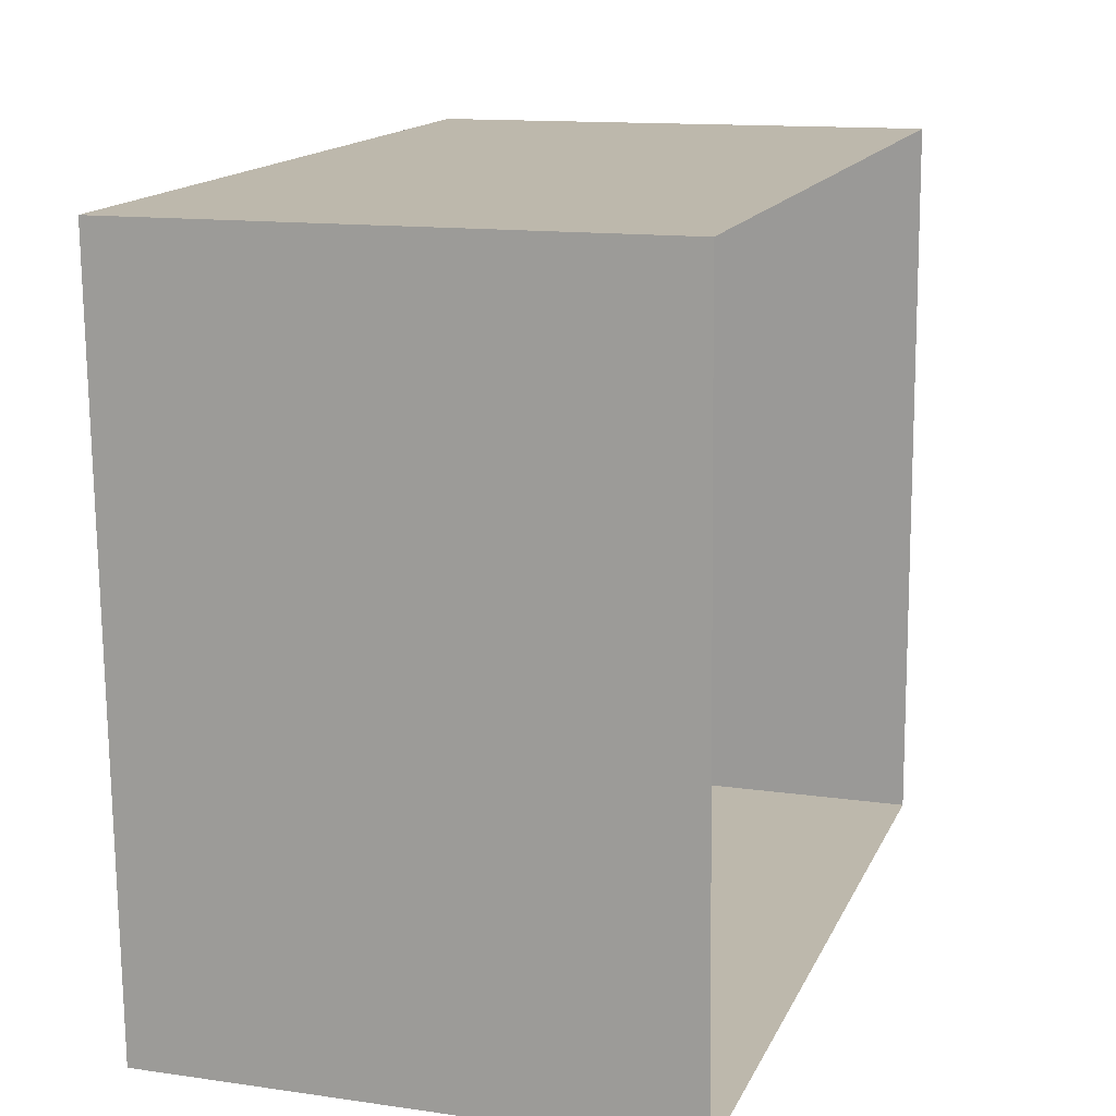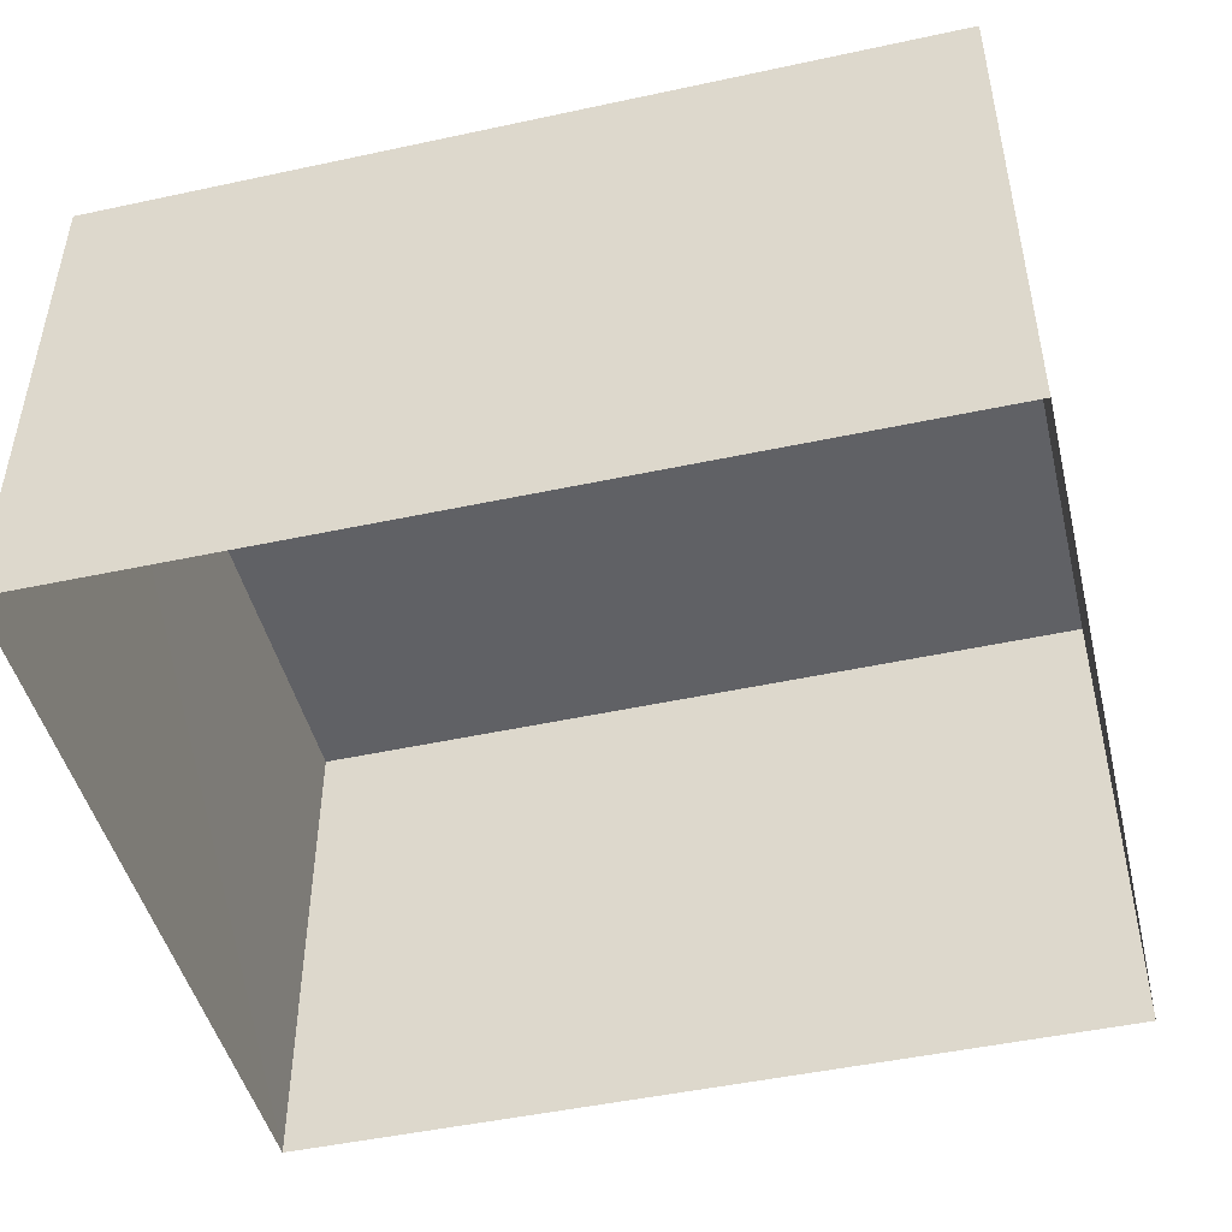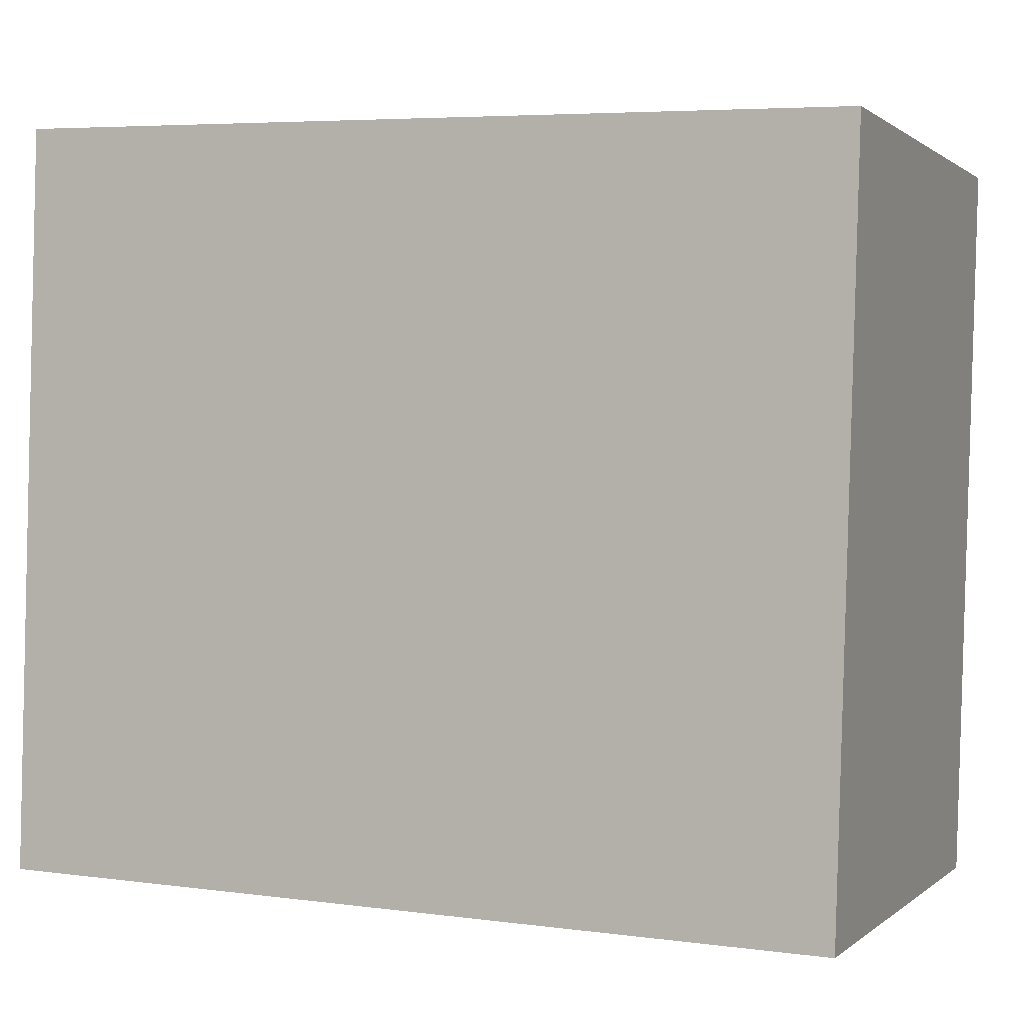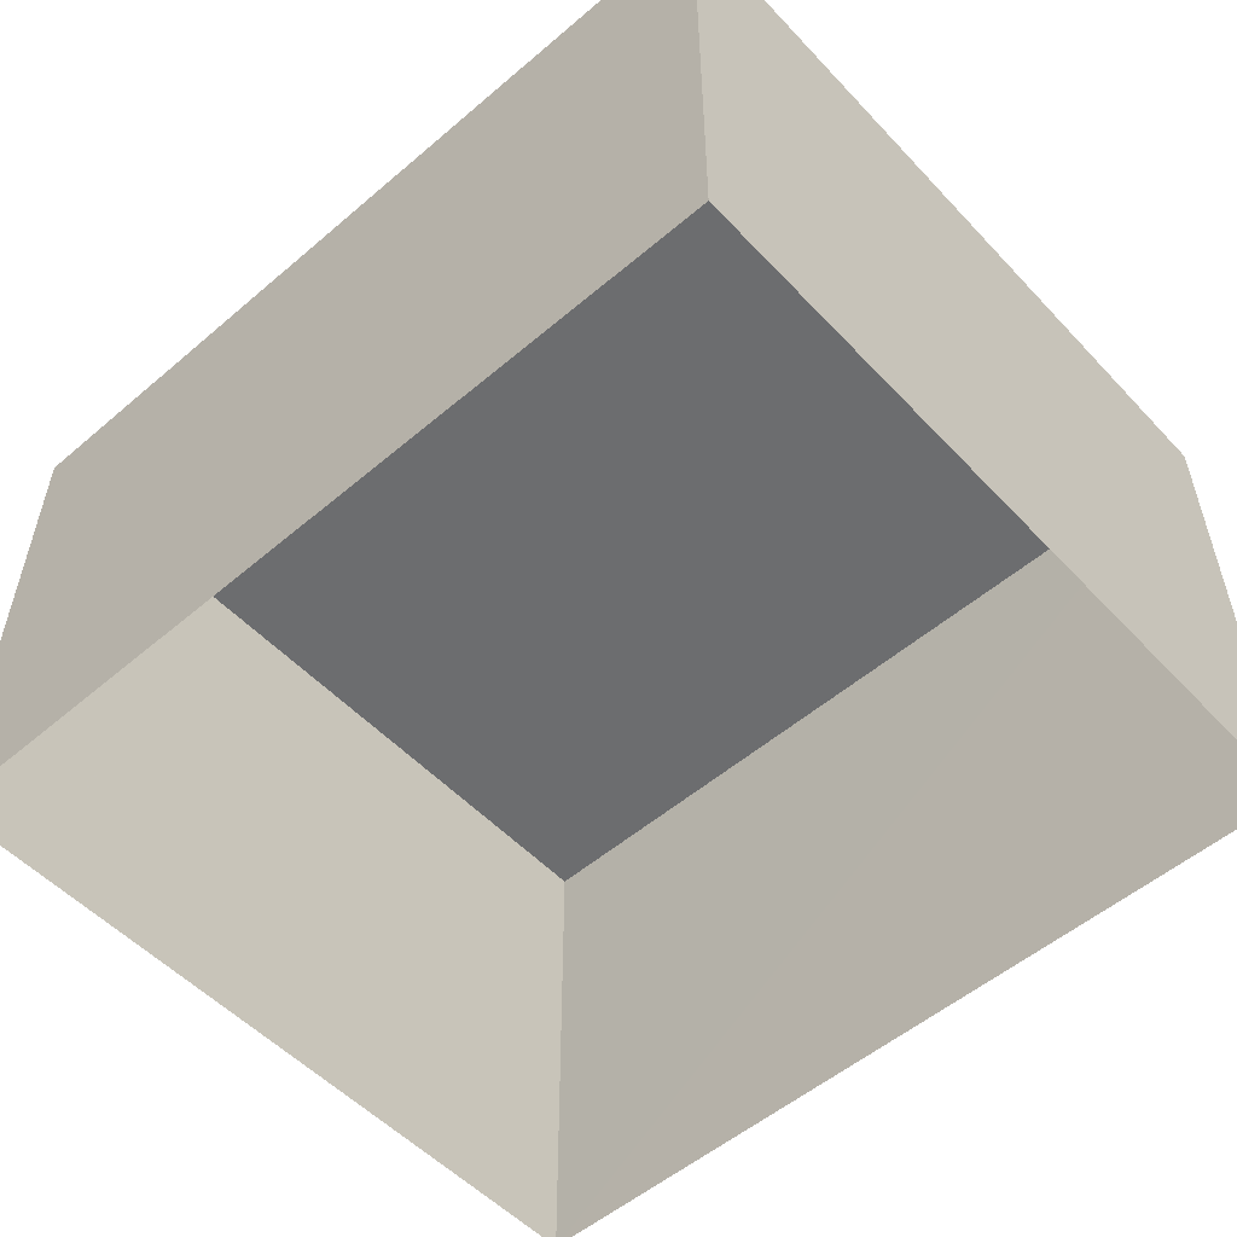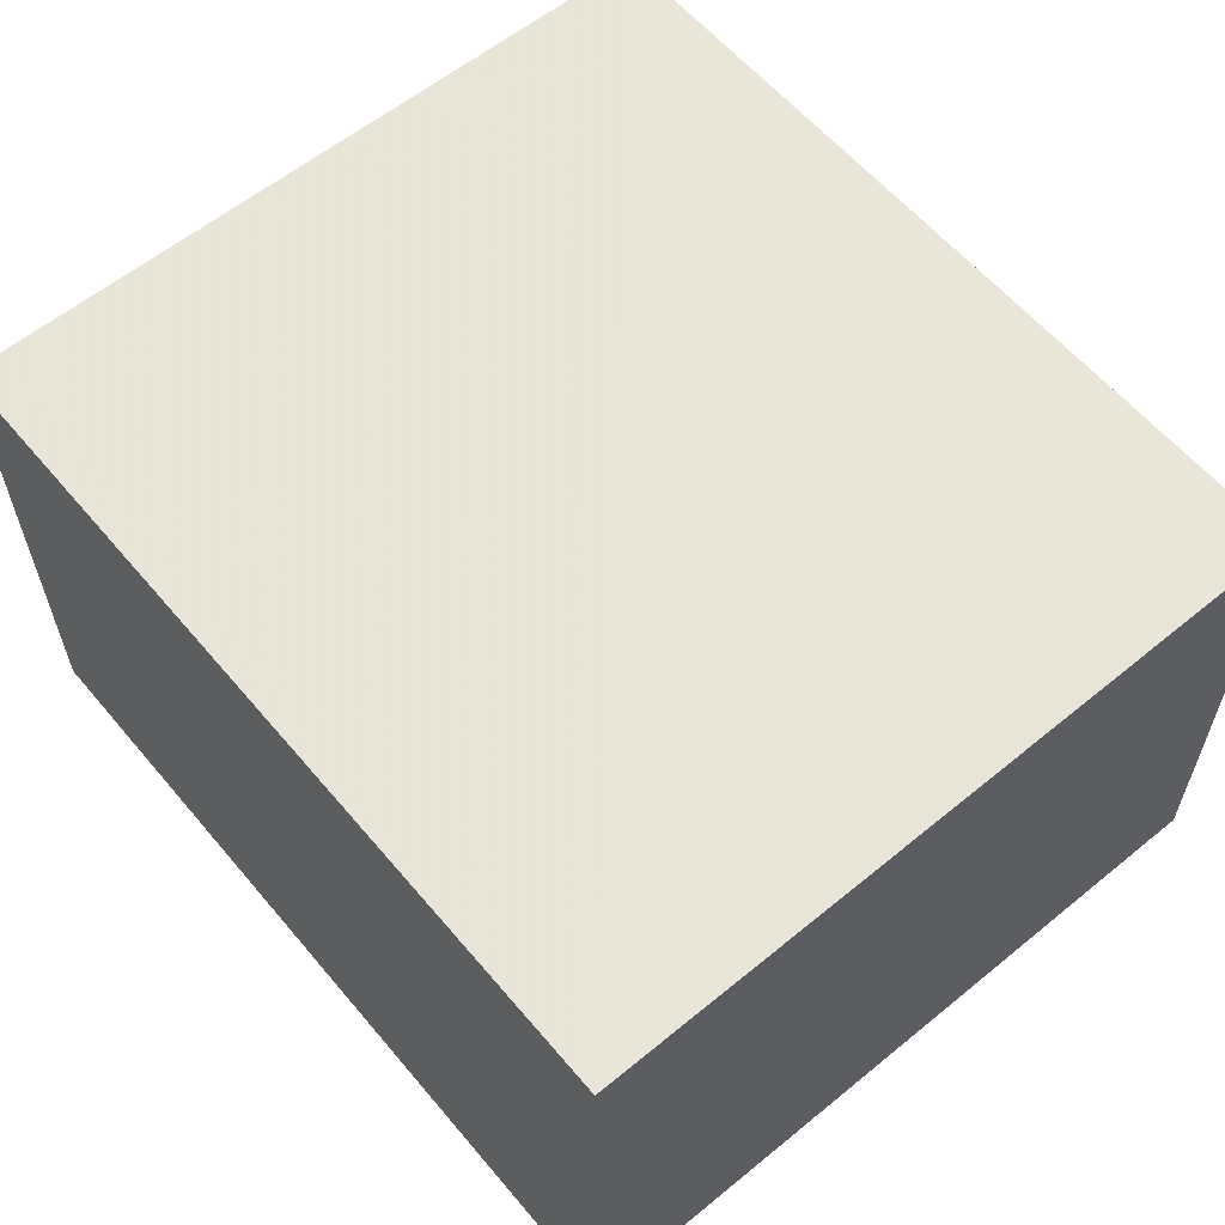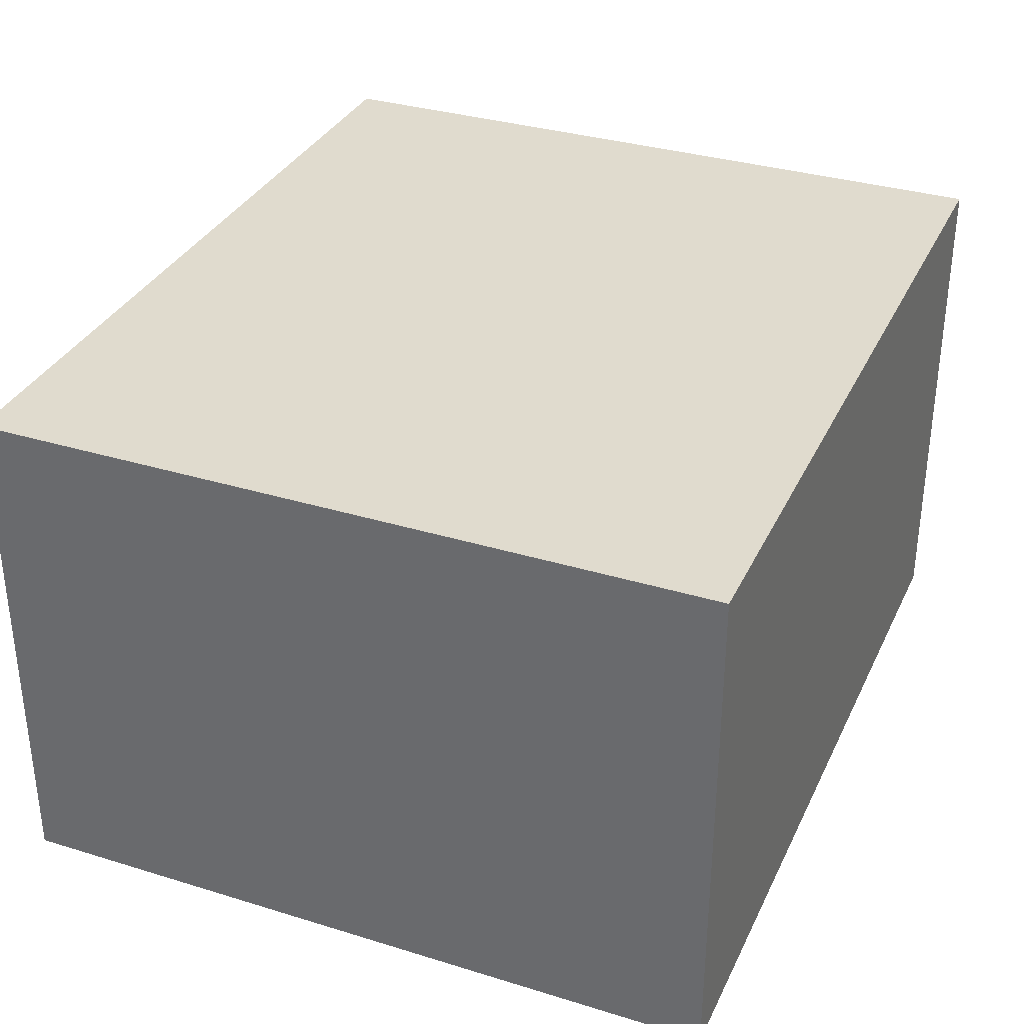
<metadata>
{"format":"obj","ext":"obj","renderer":"f3d","projection":"perspective","resolution":1024,"background":"white","views":[{"elev":13.2,"azim":108.1,"up":"+Y"},{"elev":-47.2,"azim":12.0,"up":"+Z"},{"elev":0.8,"azim":22.1,"up":"+Y"},{"elev":-53.8,"azim":-139.6,"up":"+Z"},{"elev":59.7,"azim":-131.6,"up":"+Z"},{"elev":33.6,"azim":110.9,"up":"+Z"}]}
</metadata>
<code>
v -3.728e+05 -1.034e+05 31.83
v -3.728e+05 -1.034e+05 31.83
v -3.728e+05 -1.034e+05 31.83
v -3.728e+05 -1.034e+05 31.83
v -3.728e+05 -1.034e+05 35.35
v -3.728e+05 -1.034e+05 35.35
v -3.728e+05 -1.034e+05 35.35
v -3.728e+05 -1.034e+05 35.35
f 1 2 3
f 1 4 2
f 5 6 7
f 5 8 6
f 8 2 4
f 8 5 2
f 5 3 2
f 5 7 3
f 6 1 3
f 7 6 3
f 8 4 1
f 6 8 1

</code>
